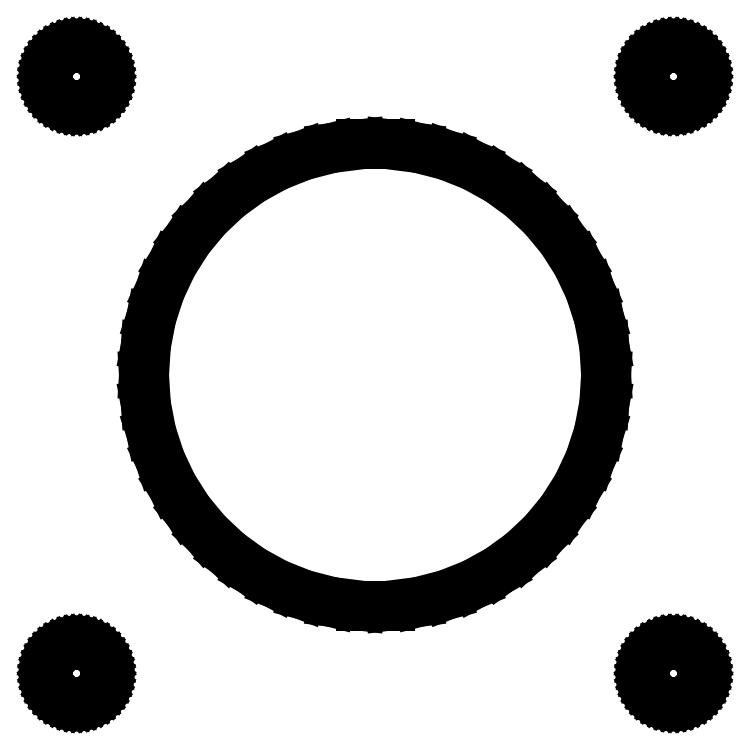
<metadata>
{"format":"dxf","ext":"dxf","renderer":"ezdxf+matplotlib","layout":"modelspace","background":"white","min_lineweight":24,"dpi":150}
</metadata>
<code>
0
SECTION
2
ENTITIES
0
LINE
8
0
10
5.781
20
35.03
11
5.964
21
35.07
0
LINE
8
0
10
5.964
20
35.07
11
6.139
21
35.14
0
LINE
8
0
10
6.139
20
35.14
11
6.304
21
35.23
0
LINE
8
0
10
6.304
20
35.23
11
6.456
21
35.34
0
LINE
8
0
10
6.456
20
35.34
11
6.593
21
35.47
0
LINE
8
0
10
6.593
20
35.47
11
6.714
21
35.62
0
LINE
8
0
10
6.714
20
35.62
11
6.814
21
35.78
0
LINE
8
0
10
6.814
20
35.78
11
6.895
21
35.95
0
LINE
8
0
10
6.895
20
35.95
11
6.953
21
36.13
0
LINE
8
0
10
6.953
20
36.13
11
6.988
21
36.31
0
LINE
8
0
10
6.988
20
36.31
11
7
21
36.5
0
LINE
8
0
10
7
20
36.5
11
6.988
21
36.69
0
LINE
8
0
10
6.988
20
36.69
11
6.953
21
36.87
0
LINE
8
0
10
6.953
20
36.87
11
6.895
21
37.05
0
LINE
8
0
10
6.895
20
37.05
11
6.814
21
37.22
0
LINE
8
0
10
6.814
20
37.22
11
6.714
21
37.38
0
LINE
8
0
10
6.714
20
37.38
11
6.593
21
37.53
0
LINE
8
0
10
6.593
20
37.53
11
6.456
21
37.66
0
LINE
8
0
10
6.456
20
37.66
11
6.304
21
37.77
0
LINE
8
0
10
6.304
20
37.77
11
6.139
21
37.86
0
LINE
8
0
10
6.139
20
37.86
11
5.964
21
37.93
0
LINE
8
0
10
5.964
20
37.93
11
5.781
21
37.97
0
LINE
8
0
10
5.781
20
37.97
11
5.594
21
38
0
LINE
8
0
10
5.594
20
38
11
5.406
21
38
0
LINE
8
0
10
5.406
20
38
11
5.219
21
37.97
0
LINE
8
0
10
5.219
20
37.97
11
5.036
21
37.93
0
LINE
8
0
10
5.036
20
37.93
11
4.861
21
37.86
0
LINE
8
0
10
4.861
20
37.86
11
4.696
21
37.77
0
LINE
8
0
10
4.696
20
37.77
11
4.544
21
37.66
0
LINE
8
0
10
4.544
20
37.66
11
4.407
21
37.53
0
LINE
8
0
10
4.407
20
37.53
11
4.286
21
37.38
0
LINE
8
0
10
4.286
20
37.38
11
4.186
21
37.22
0
LINE
8
0
10
4.186
20
37.22
11
4.105
21
37.05
0
LINE
8
0
10
4.105
20
37.05
11
4.047
21
36.87
0
LINE
8
0
10
4.047
20
36.87
11
4.012
21
36.69
0
LINE
8
0
10
4.012
20
36.69
11
4
21
36.5
0
LINE
8
0
10
4
20
36.5
11
4.012
21
36.31
0
LINE
8
0
10
4.012
20
36.31
11
4.047
21
36.13
0
LINE
8
0
10
4.047
20
36.13
11
4.105
21
35.95
0
LINE
8
0
10
4.105
20
35.95
11
4.186
21
35.78
0
LINE
8
0
10
4.186
20
35.78
11
4.286
21
35.62
0
LINE
8
0
10
4.286
20
35.62
11
4.407
21
35.47
0
LINE
8
0
10
4.407
20
35.47
11
4.544
21
35.34
0
LINE
8
0
10
4.544
20
35.34
11
4.696
21
35.23
0
LINE
8
0
10
4.696
20
35.23
11
4.861
21
35.14
0
LINE
8
0
10
4.861
20
35.14
11
5.036
21
35.07
0
LINE
8
0
10
5.036
20
35.07
11
5.219
21
35.03
0
LINE
8
0
10
5.219
20
35.03
11
5.406
21
35
0
LINE
8
0
10
5.406
20
35
11
5.594
21
35
0
LINE
8
0
10
5.594
20
35
11
5.781
21
35.03
0
LINE
8
0
10
36.78
20
35.03
11
36.96
21
35.07
0
LINE
8
0
10
36.96
20
35.07
11
37.14
21
35.14
0
LINE
8
0
10
37.14
20
35.14
11
37.3
21
35.23
0
LINE
8
0
10
37.3
20
35.23
11
37.46
21
35.34
0
LINE
8
0
10
37.46
20
35.34
11
37.59
21
35.47
0
LINE
8
0
10
37.59
20
35.47
11
37.71
21
35.62
0
LINE
8
0
10
37.71
20
35.62
11
37.81
21
35.78
0
LINE
8
0
10
37.81
20
35.78
11
37.89
21
35.95
0
LINE
8
0
10
37.89
20
35.95
11
37.95
21
36.13
0
LINE
8
0
10
37.95
20
36.13
11
37.99
21
36.31
0
LINE
8
0
10
37.99
20
36.31
11
38
21
36.5
0
LINE
8
0
10
38
20
36.5
11
37.99
21
36.69
0
LINE
8
0
10
37.99
20
36.69
11
37.95
21
36.87
0
LINE
8
0
10
37.95
20
36.87
11
37.89
21
37.05
0
LINE
8
0
10
37.89
20
37.05
11
37.81
21
37.22
0
LINE
8
0
10
37.81
20
37.22
11
37.71
21
37.38
0
LINE
8
0
10
37.71
20
37.38
11
37.59
21
37.53
0
LINE
8
0
10
37.59
20
37.53
11
37.46
21
37.66
0
LINE
8
0
10
37.46
20
37.66
11
37.3
21
37.77
0
LINE
8
0
10
37.3
20
37.77
11
37.14
21
37.86
0
LINE
8
0
10
37.14
20
37.86
11
36.96
21
37.93
0
LINE
8
0
10
36.96
20
37.93
11
36.78
21
37.97
0
LINE
8
0
10
36.78
20
37.97
11
36.59
21
38
0
LINE
8
0
10
36.59
20
38
11
36.41
21
38
0
LINE
8
0
10
36.41
20
38
11
36.22
21
37.97
0
LINE
8
0
10
36.22
20
37.97
11
36.04
21
37.93
0
LINE
8
0
10
36.04
20
37.93
11
35.86
21
37.86
0
LINE
8
0
10
35.86
20
37.86
11
35.7
21
37.77
0
LINE
8
0
10
35.7
20
37.77
11
35.54
21
37.66
0
LINE
8
0
10
35.54
20
37.66
11
35.41
21
37.53
0
LINE
8
0
10
35.41
20
37.53
11
35.29
21
37.38
0
LINE
8
0
10
35.29
20
37.38
11
35.19
21
37.22
0
LINE
8
0
10
35.19
20
37.22
11
35.11
21
37.05
0
LINE
8
0
10
35.11
20
37.05
11
35.05
21
36.87
0
LINE
8
0
10
35.05
20
36.87
11
35.01
21
36.69
0
LINE
8
0
10
35.01
20
36.69
11
35
21
36.5
0
LINE
8
0
10
35
20
36.5
11
35.01
21
36.31
0
LINE
8
0
10
35.01
20
36.31
11
35.05
21
36.13
0
LINE
8
0
10
35.05
20
36.13
11
35.11
21
35.95
0
LINE
8
0
10
35.11
20
35.95
11
35.19
21
35.78
0
LINE
8
0
10
35.19
20
35.78
11
35.29
21
35.62
0
LINE
8
0
10
35.29
20
35.62
11
35.41
21
35.47
0
LINE
8
0
10
35.41
20
35.47
11
35.54
21
35.34
0
LINE
8
0
10
35.54
20
35.34
11
35.7
21
35.23
0
LINE
8
0
10
35.7
20
35.23
11
35.86
21
35.14
0
LINE
8
0
10
35.86
20
35.14
11
36.04
21
35.07
0
LINE
8
0
10
36.04
20
35.07
11
36.22
21
35.03
0
LINE
8
0
10
36.22
20
35.03
11
36.41
21
35
0
LINE
8
0
10
36.41
20
35
11
36.59
21
35
0
LINE
8
0
10
36.59
20
35
11
36.78
21
35.03
0
LINE
8
0
10
23.25
20
9.213
11
24.71
21
9.587
0
LINE
8
0
10
24.71
20
9.587
11
26.11
21
10.14
0
LINE
8
0
10
26.11
20
10.14
11
27.43
21
10.87
0
LINE
8
0
10
27.43
20
10.87
11
28.65
21
11.75
0
LINE
8
0
10
28.65
20
11.75
11
29.75
21
12.79
0
LINE
8
0
10
29.75
20
12.79
11
30.71
21
13.95
0
LINE
8
0
10
30.71
20
13.95
11
31.52
21
15.22
0
LINE
8
0
10
31.52
20
15.22
11
32.16
21
16.58
0
LINE
8
0
10
32.16
20
16.58
11
32.62
21
18.02
0
LINE
8
0
10
32.62
20
18.02
11
32.91
21
19.5
0
LINE
8
0
10
32.91
20
19.5
11
33
21
21
0
LINE
8
0
10
33
20
21
11
32.91
21
22.5
0
LINE
8
0
10
32.91
20
22.5
11
32.62
21
23.98
0
LINE
8
0
10
32.62
20
23.98
11
32.16
21
25.42
0
LINE
8
0
10
32.16
20
25.42
11
31.52
21
26.78
0
LINE
8
0
10
31.52
20
26.78
11
30.71
21
28.05
0
LINE
8
0
10
30.71
20
28.05
11
29.75
21
29.21
0
LINE
8
0
10
29.75
20
29.21
11
28.65
21
30.25
0
LINE
8
0
10
28.65
20
30.25
11
27.43
21
31.13
0
LINE
8
0
10
27.43
20
31.13
11
26.11
21
31.86
0
LINE
8
0
10
26.11
20
31.86
11
24.71
21
32.41
0
LINE
8
0
10
24.71
20
32.41
11
23.25
21
32.79
0
LINE
8
0
10
23.25
20
32.79
11
21.75
21
32.98
0
LINE
8
0
10
21.75
20
32.98
11
20.25
21
32.98
0
LINE
8
0
10
20.25
20
32.98
11
18.75
21
32.79
0
LINE
8
0
10
18.75
20
32.79
11
17.29
21
32.41
0
LINE
8
0
10
17.29
20
32.41
11
15.89
21
31.86
0
LINE
8
0
10
15.89
20
31.86
11
14.57
21
31.13
0
LINE
8
0
10
14.57
20
31.13
11
13.35
21
30.25
0
LINE
8
0
10
13.35
20
30.25
11
12.25
21
29.21
0
LINE
8
0
10
12.25
20
29.21
11
11.29
21
28.05
0
LINE
8
0
10
11.29
20
28.05
11
10.48
21
26.78
0
LINE
8
0
10
10.48
20
26.78
11
9.843
21
25.42
0
LINE
8
0
10
9.843
20
25.42
11
9.377
21
23.98
0
LINE
8
0
10
9.377
20
23.98
11
9.095
21
22.5
0
LINE
8
0
10
9.095
20
22.5
11
9
21
21
0
LINE
8
0
10
9
20
21
11
9.095
21
19.5
0
LINE
8
0
10
9.095
20
19.5
11
9.377
21
18.02
0
LINE
8
0
10
9.377
20
18.02
11
9.843
21
16.58
0
LINE
8
0
10
9.843
20
16.58
11
10.48
21
15.22
0
LINE
8
0
10
10.48
20
15.22
11
11.29
21
13.95
0
LINE
8
0
10
11.29
20
13.95
11
12.25
21
12.79
0
LINE
8
0
10
12.25
20
12.79
11
13.35
21
11.75
0
LINE
8
0
10
13.35
20
11.75
11
14.57
21
10.87
0
LINE
8
0
10
14.57
20
10.87
11
15.89
21
10.14
0
LINE
8
0
10
15.89
20
10.14
11
17.29
21
9.587
0
LINE
8
0
10
17.29
20
9.587
11
18.75
21
9.213
0
LINE
8
0
10
18.75
20
9.213
11
20.25
21
9.024
0
LINE
8
0
10
20.25
20
9.024
11
21.75
21
9.024
0
LINE
8
0
10
21.75
20
9.024
11
23.25
21
9.213
0
LINE
8
0
10
5.781
20
4.027
11
5.964
21
4.073
0
LINE
8
0
10
5.964
20
4.073
11
6.139
21
4.143
0
LINE
8
0
10
6.139
20
4.143
11
6.304
21
4.234
0
LINE
8
0
10
6.304
20
4.234
11
6.456
21
4.344
0
LINE
8
0
10
6.456
20
4.344
11
6.593
21
4.473
0
LINE
8
0
10
6.593
20
4.473
11
6.714
21
4.618
0
LINE
8
0
10
6.714
20
4.618
11
6.814
21
4.777
0
LINE
8
0
10
6.814
20
4.777
11
6.895
21
4.948
0
LINE
8
0
10
6.895
20
4.948
11
6.953
21
5.127
0
LINE
8
0
10
6.953
20
5.127
11
6.988
21
5.312
0
LINE
8
0
10
6.988
20
5.312
11
7
21
5.5
0
LINE
8
0
10
7
20
5.5
11
6.988
21
5.688
0
LINE
8
0
10
6.988
20
5.688
11
6.953
21
5.873
0
LINE
8
0
10
6.953
20
5.873
11
6.895
21
6.052
0
LINE
8
0
10
6.895
20
6.052
11
6.814
21
6.223
0
LINE
8
0
10
6.814
20
6.223
11
6.714
21
6.382
0
LINE
8
0
10
6.714
20
6.382
11
6.593
21
6.527
0
LINE
8
0
10
6.593
20
6.527
11
6.456
21
6.656
0
LINE
8
0
10
6.456
20
6.656
11
6.304
21
6.766
0
LINE
8
0
10
6.304
20
6.766
11
6.139
21
6.857
0
LINE
8
0
10
6.139
20
6.857
11
5.964
21
6.927
0
LINE
8
0
10
5.964
20
6.927
11
5.781
21
6.973
0
LINE
8
0
10
5.781
20
6.973
11
5.594
21
6.997
0
LINE
8
0
10
5.594
20
6.997
11
5.406
21
6.997
0
LINE
8
0
10
5.406
20
6.997
11
5.219
21
6.973
0
LINE
8
0
10
5.219
20
6.973
11
5.036
21
6.927
0
LINE
8
0
10
5.036
20
6.927
11
4.861
21
6.857
0
LINE
8
0
10
4.861
20
6.857
11
4.696
21
6.766
0
LINE
8
0
10
4.696
20
6.766
11
4.544
21
6.656
0
LINE
8
0
10
4.544
20
6.656
11
4.407
21
6.527
0
LINE
8
0
10
4.407
20
6.527
11
4.286
21
6.382
0
LINE
8
0
10
4.286
20
6.382
11
4.186
21
6.223
0
LINE
8
0
10
4.186
20
6.223
11
4.105
21
6.052
0
LINE
8
0
10
4.105
20
6.052
11
4.047
21
5.873
0
LINE
8
0
10
4.047
20
5.873
11
4.012
21
5.688
0
LINE
8
0
10
4.012
20
5.688
11
4
21
5.5
0
LINE
8
0
10
4
20
5.5
11
4.012
21
5.312
0
LINE
8
0
10
4.012
20
5.312
11
4.047
21
5.127
0
LINE
8
0
10
4.047
20
5.127
11
4.105
21
4.948
0
LINE
8
0
10
4.105
20
4.948
11
4.186
21
4.777
0
LINE
8
0
10
4.186
20
4.777
11
4.286
21
4.618
0
LINE
8
0
10
4.286
20
4.618
11
4.407
21
4.473
0
LINE
8
0
10
4.407
20
4.473
11
4.544
21
4.344
0
LINE
8
0
10
4.544
20
4.344
11
4.696
21
4.234
0
LINE
8
0
10
4.696
20
4.234
11
4.861
21
4.143
0
LINE
8
0
10
4.861
20
4.143
11
5.036
21
4.073
0
LINE
8
0
10
5.036
20
4.073
11
5.219
21
4.027
0
LINE
8
0
10
5.219
20
4.027
11
5.406
21
4.003
0
LINE
8
0
10
5.406
20
4.003
11
5.594
21
4.003
0
LINE
8
0
10
5.594
20
4.003
11
5.781
21
4.027
0
LINE
8
0
10
36.78
20
4.027
11
36.96
21
4.073
0
LINE
8
0
10
36.96
20
4.073
11
37.14
21
4.143
0
LINE
8
0
10
37.14
20
4.143
11
37.3
21
4.234
0
LINE
8
0
10
37.3
20
4.234
11
37.46
21
4.344
0
LINE
8
0
10
37.46
20
4.344
11
37.59
21
4.473
0
LINE
8
0
10
37.59
20
4.473
11
37.71
21
4.618
0
LINE
8
0
10
37.71
20
4.618
11
37.81
21
4.777
0
LINE
8
0
10
37.81
20
4.777
11
37.89
21
4.948
0
LINE
8
0
10
37.89
20
4.948
11
37.95
21
5.127
0
LINE
8
0
10
37.95
20
5.127
11
37.99
21
5.312
0
LINE
8
0
10
37.99
20
5.312
11
38
21
5.5
0
LINE
8
0
10
38
20
5.5
11
37.99
21
5.688
0
LINE
8
0
10
37.99
20
5.688
11
37.95
21
5.873
0
LINE
8
0
10
37.95
20
5.873
11
37.89
21
6.052
0
LINE
8
0
10
37.89
20
6.052
11
37.81
21
6.223
0
LINE
8
0
10
37.81
20
6.223
11
37.71
21
6.382
0
LINE
8
0
10
37.71
20
6.382
11
37.59
21
6.527
0
LINE
8
0
10
37.59
20
6.527
11
37.46
21
6.656
0
LINE
8
0
10
37.46
20
6.656
11
37.3
21
6.766
0
LINE
8
0
10
37.3
20
6.766
11
37.14
21
6.857
0
LINE
8
0
10
37.14
20
6.857
11
36.96
21
6.927
0
LINE
8
0
10
36.96
20
6.927
11
36.78
21
6.973
0
LINE
8
0
10
36.78
20
6.973
11
36.59
21
6.997
0
LINE
8
0
10
36.59
20
6.997
11
36.41
21
6.997
0
LINE
8
0
10
36.41
20
6.997
11
36.22
21
6.973
0
LINE
8
0
10
36.22
20
6.973
11
36.04
21
6.927
0
LINE
8
0
10
36.04
20
6.927
11
35.86
21
6.857
0
LINE
8
0
10
35.86
20
6.857
11
35.7
21
6.766
0
LINE
8
0
10
35.7
20
6.766
11
35.54
21
6.656
0
LINE
8
0
10
35.54
20
6.656
11
35.41
21
6.527
0
LINE
8
0
10
35.41
20
6.527
11
35.29
21
6.382
0
LINE
8
0
10
35.29
20
6.382
11
35.19
21
6.223
0
LINE
8
0
10
35.19
20
6.223
11
35.11
21
6.052
0
LINE
8
0
10
35.11
20
6.052
11
35.05
21
5.873
0
LINE
8
0
10
35.05
20
5.873
11
35.01
21
5.688
0
LINE
8
0
10
35.01
20
5.688
11
35
21
5.5
0
LINE
8
0
10
35
20
5.5
11
35.01
21
5.312
0
LINE
8
0
10
35.01
20
5.312
11
35.05
21
5.127
0
LINE
8
0
10
35.05
20
5.127
11
35.11
21
4.948
0
LINE
8
0
10
35.11
20
4.948
11
35.19
21
4.777
0
LINE
8
0
10
35.19
20
4.777
11
35.29
21
4.618
0
LINE
8
0
10
35.29
20
4.618
11
35.41
21
4.473
0
LINE
8
0
10
35.41
20
4.473
11
35.54
21
4.344
0
LINE
8
0
10
35.54
20
4.344
11
35.7
21
4.234
0
LINE
8
0
10
35.7
20
4.234
11
35.86
21
4.143
0
LINE
8
0
10
35.86
20
4.143
11
36.04
21
4.073
0
LINE
8
0
10
36.04
20
4.073
11
36.22
21
4.027
0
LINE
8
0
10
36.22
20
4.027
11
36.41
21
4.003
0
LINE
8
0
10
36.41
20
4.003
11
36.59
21
4.003
0
LINE
8
0
10
36.59
20
4.003
11
36.78
21
4.027
0
ENDSEC
0
EOF

</code>
